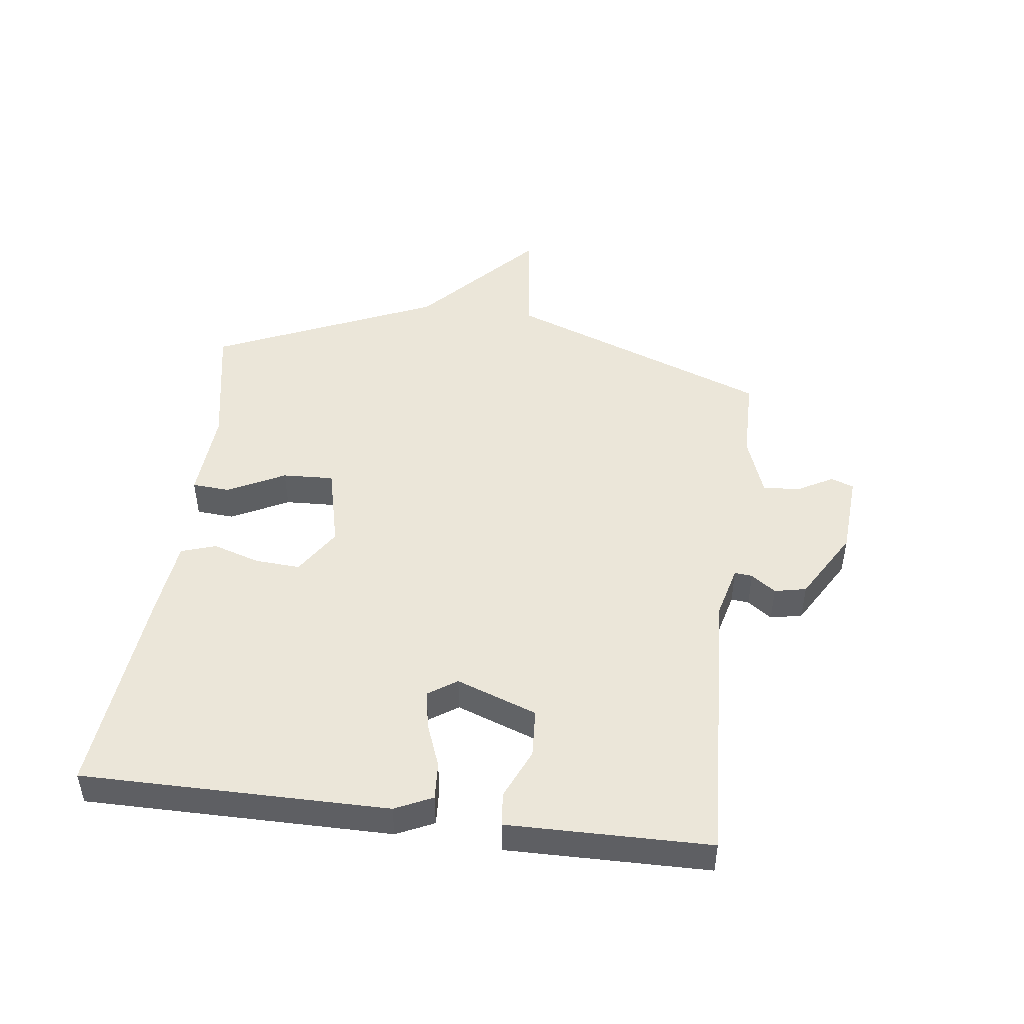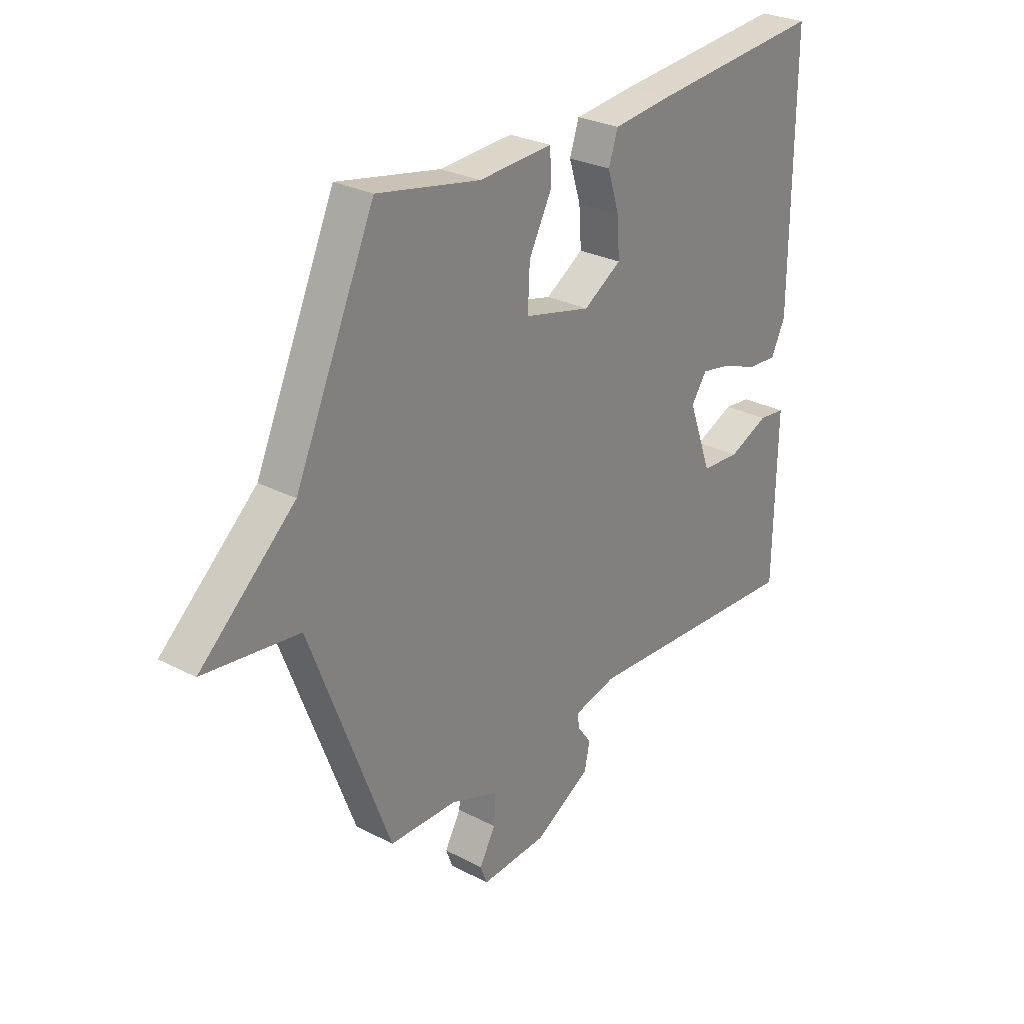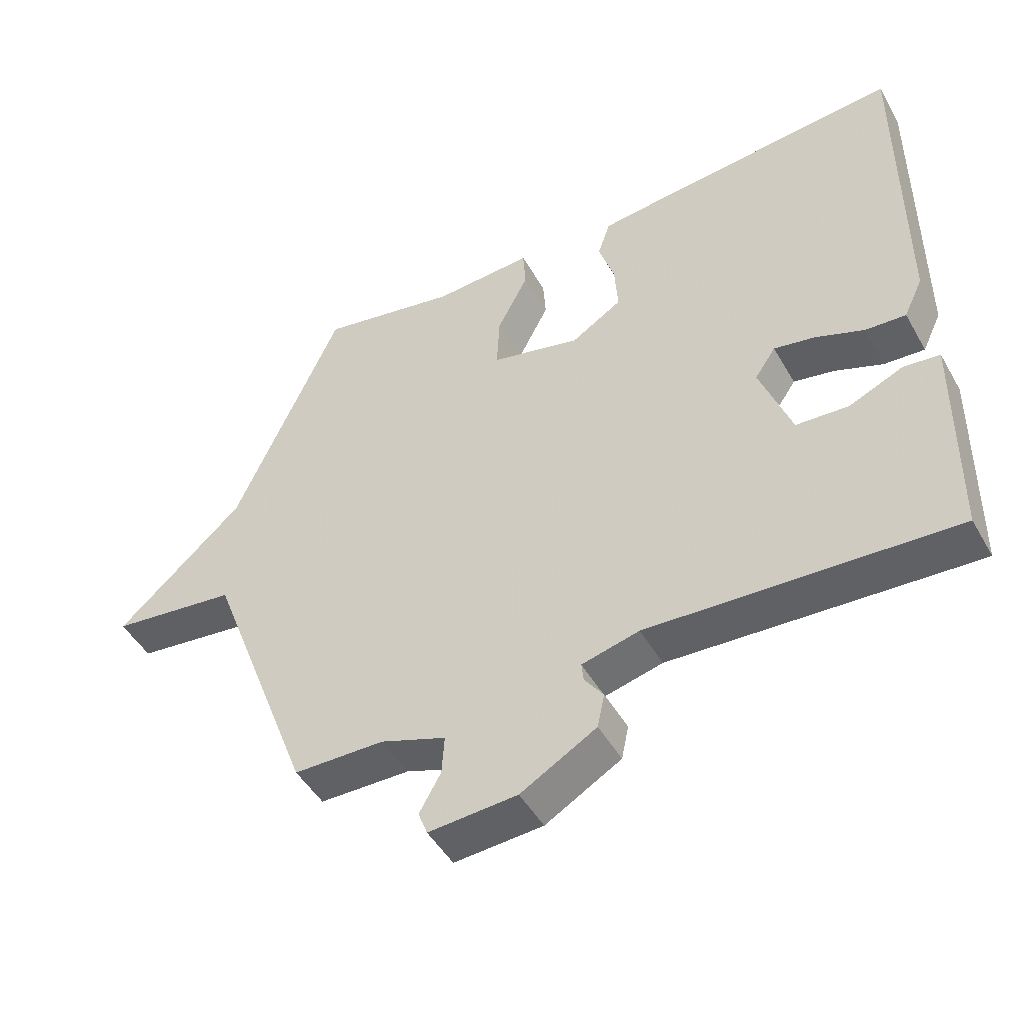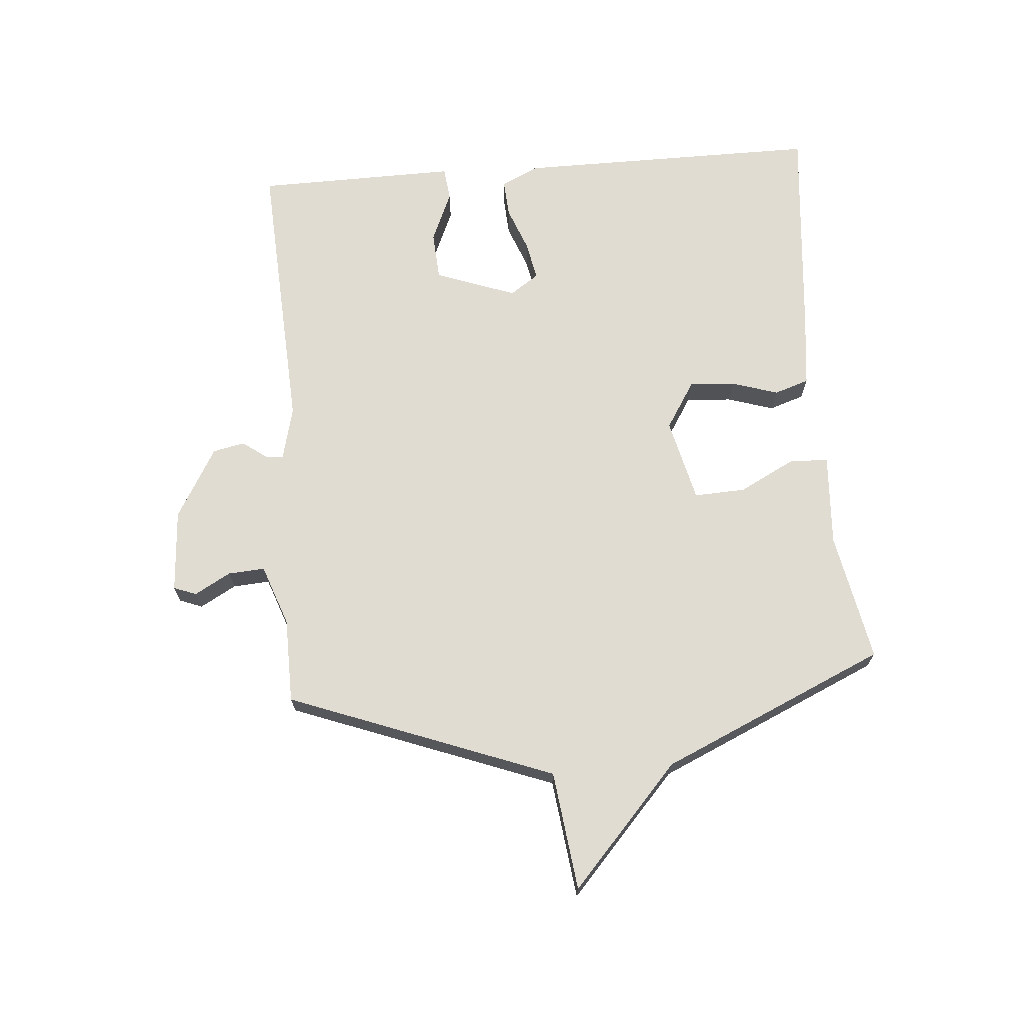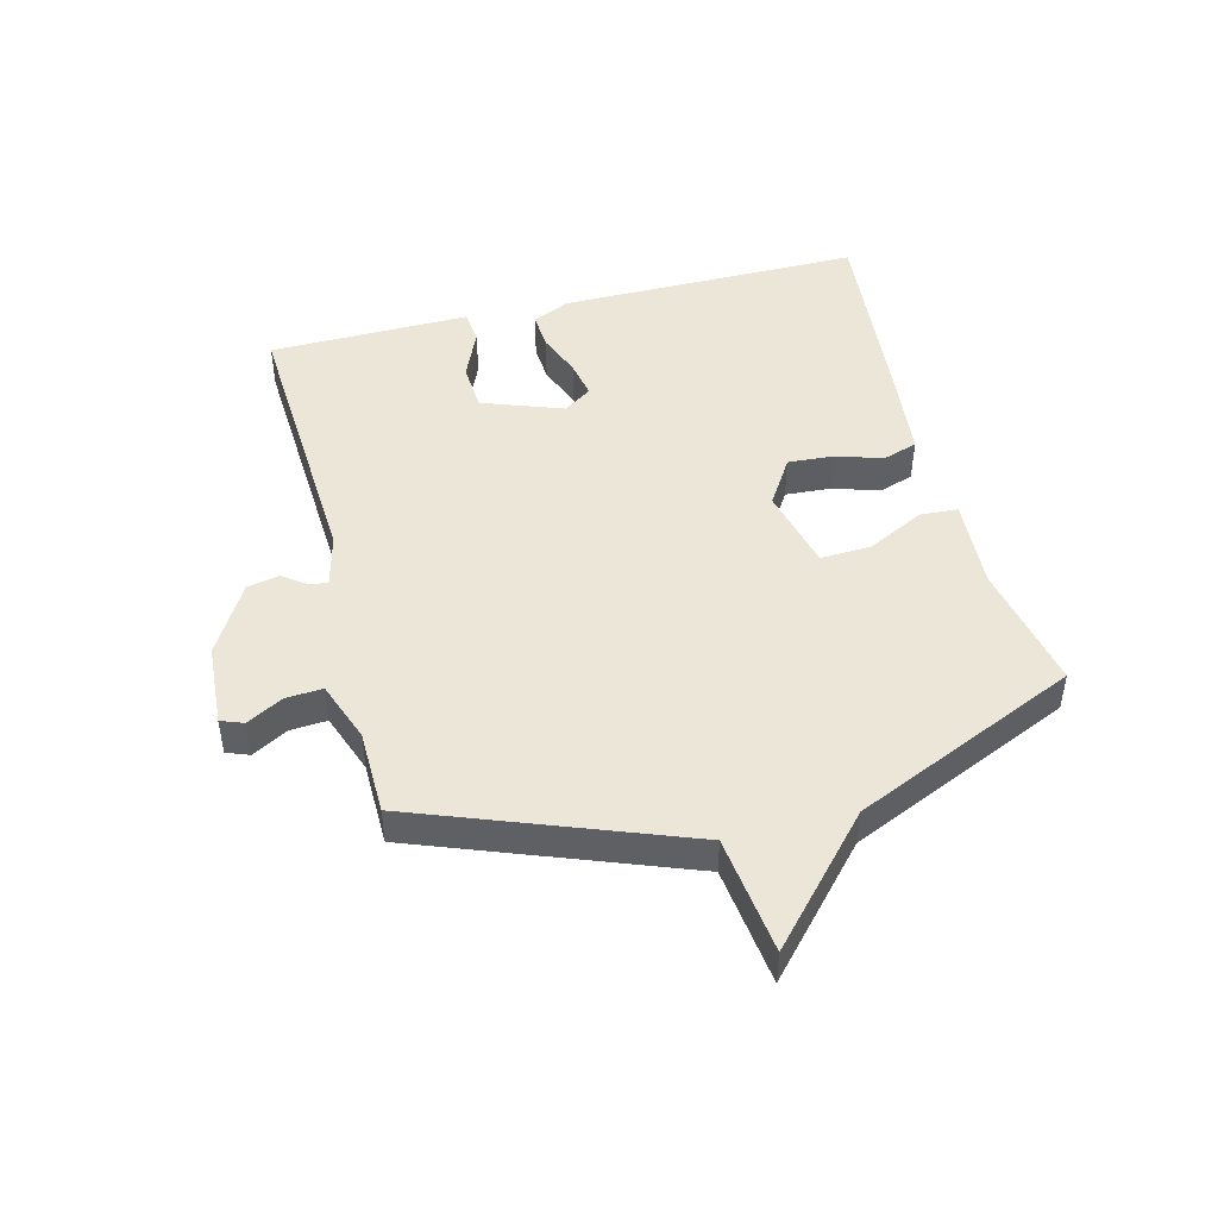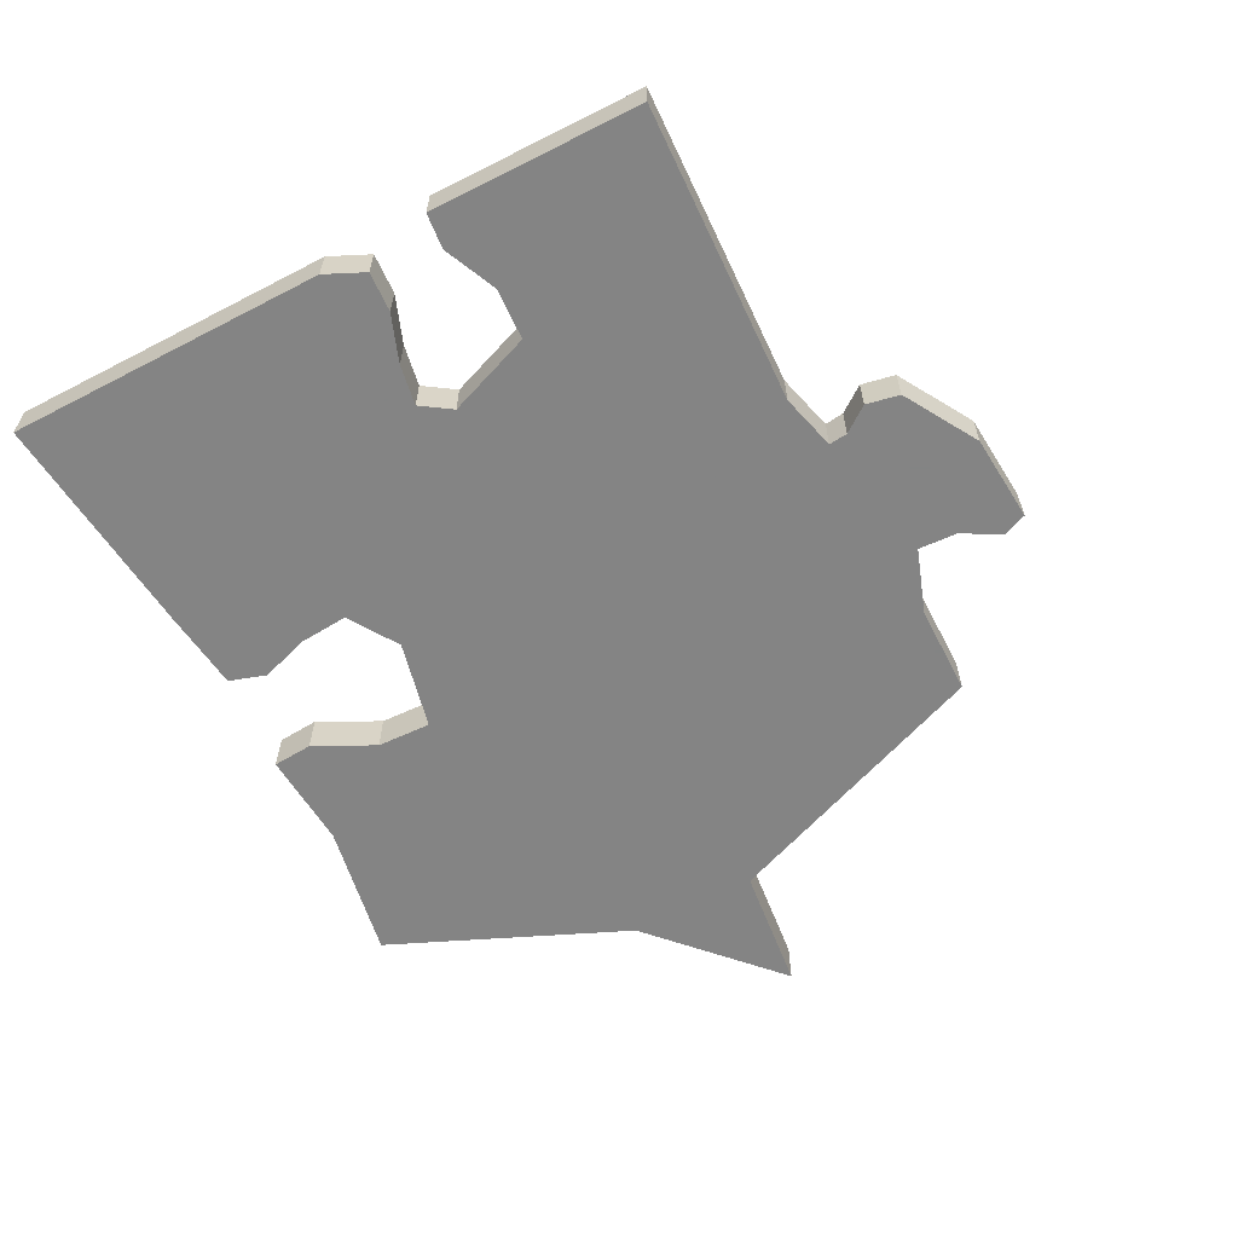
<metadata>
{"format":"obj","ext":"obj","renderer":"f3d","projection":"perspective","resolution":1024,"background":"white","views":[{"elev":47.1,"azim":97.4,"up":"+Y"},{"elev":27.6,"azim":-51.3,"up":"+Z"},{"elev":-47.6,"azim":28.5,"up":"+Z"},{"elev":69.2,"azim":-94.6,"up":"+Y"},{"elev":46.4,"azim":-104.3,"up":"+Y"},{"elev":-61.3,"azim":118.1,"up":"+Y"}]}
</metadata>
<code>
v 0.5 0.07 0.5
v 0.498 0.07 0.001
v 0.469 0.07 -0.06
v 0.407 0.07 -0.056
v 0.334 0.07 -0.028
v 0.271 0.07 -0.016
v 0.239 0.07 -0.063
v 0.287 0.07 -0.195
v 0.367 0.07 -0.2
v 0.45 0.07 -0.164
v 0.505 0.07 -0.17
v 0.503 0.07 -0.302
v 0.5 0.07 -0.5
v 0.035 0.07 -0.475
v -0.053 0.07 -0.497
v -0.05 0.07 -0.526
v -0.021 0.07 -0.566
v -0.032 0.07 -0.618
v -0.148 0.07 -0.685
v -0.284 0.07 -0.694
v -0.298 0.07 -0.657
v -0.265 0.07 -0.598
v -0.261 0.07 -0.538
v -0.361 0.07 -0.502
v -0.5 0.07 -0.5
v -0.664 0.07 -0.067
v -0.859 0.07 -0.043
v -0.664 0.07 0.133
v -0.5 0.07 0.5
v -0.288 0.07 0.459
v -0.137 0.07 0.468
v -0.133 0.07 0.406
v -0.181 0.07 0.313
v -0.185 0.07 0.229
v -0.048 0.07 0.196
v 0.03 0.07 0.245
v 0.025 0.07 0.32
v 0.001 0.07 0.396
v 0.02 0.07 0.453
v 0.144 0.07 0.467
v 0.5 0 0.5
v 0.498 0 0.001
v 0.469 0 -0.06
v 0.407 0 -0.056
v 0.334 0 -0.028
v 0.271 0 -0.016
v 0.239 0 -0.063
v 0.287 0 -0.195
v 0.367 0 -0.2
v 0.45 0 -0.164
v 0.505 0 -0.17
v 0.503 0 -0.302
v 0.5 0 -0.5
v 0.035 0 -0.475
v -0.053 0 -0.497
v -0.05 0 -0.526
v -0.021 0 -0.566
v -0.032 0 -0.618
v -0.148 0 -0.685
v -0.284 0 -0.694
v -0.298 0 -0.657
v -0.265 0 -0.598
v -0.261 0 -0.538
v -0.361 0 -0.502
v -0.5 0 -0.5
v -0.664 0 -0.067
v -0.859 0 -0.043
v -0.664 0 0.133
v -0.5 0 0.5
v -0.288 0 0.459
v -0.137 0 0.468
v -0.133 0 0.406
v -0.181 0 0.313
v -0.185 0 0.229
v -0.048 0 0.196
v 0.03 0 0.245
v 0.025 0 0.32
v 0.001 0 0.396
v 0.02 0 0.453
v 0.144 0 0.467
f 3 4 5
f 2 3 5
f 1 2 5
f 40 1 5
f 39 40 5
f 38 39 5
f 37 38 5
f 36 37 5 6
f 35 36 6 7
f 34 35 7 8
f 30 31 32 33
f 30 33 34
f 29 30 34
f 28 29 34
f 26 27 28 34
f 26 34 8
f 25 26 8
f 24 25 8
f 20 21 22
f 19 20 22
f 18 19 22
f 17 18 22
f 16 17 22
f 15 16 22 23
f 24 8 9
f 23 24 9
f 15 23 9
f 14 15 9
f 12 13 14
f 11 12 14
f 10 11 14
f 9 10 14
f 45 44 43
f 45 43 42
f 45 42 41
f 45 41 80
f 45 80 79
f 45 79 78
f 45 78 77
f 46 45 77 76
f 47 46 76 75
f 48 47 75 74
f 73 72 71 70
f 74 73 70
f 74 70 69
f 74 69 68
f 74 68 67 66
f 48 74 66
f 48 66 65
f 48 65 64
f 62 61 60
f 62 60 59
f 62 59 58
f 62 58 57
f 62 57 56
f 63 62 56 55
f 49 48 64
f 49 64 63
f 49 63 55
f 49 55 54
f 54 53 52
f 54 52 51
f 54 51 50
f 54 50 49
f 1 41 42 2
f 2 42 43 3
f 3 43 44 4
f 4 44 45 5
f 5 45 46 6
f 6 46 47 7
f 7 47 48 8
f 8 48 49 9
f 9 49 50 10
f 10 50 51 11
f 11 51 52 12
f 12 52 53 13
f 13 53 54 14
f 14 54 55 15
f 15 55 56 16
f 16 56 57 17
f 17 57 58 18
f 18 58 59 19
f 19 59 60 20
f 20 60 61 21
f 21 61 62 22
f 22 62 63 23
f 23 63 64 24
f 24 64 65 25
f 25 65 66 26
f 26 66 67 27
f 27 67 68 28
f 28 68 69 29
f 29 69 70 30
f 30 70 71 31
f 31 71 72 32
f 32 72 73 33
f 33 73 74 34
f 34 74 75 35
f 35 75 76 36
f 36 76 77 37
f 37 77 78 38
f 38 78 79 39
f 39 79 80 40
f 40 80 41 1

</code>
